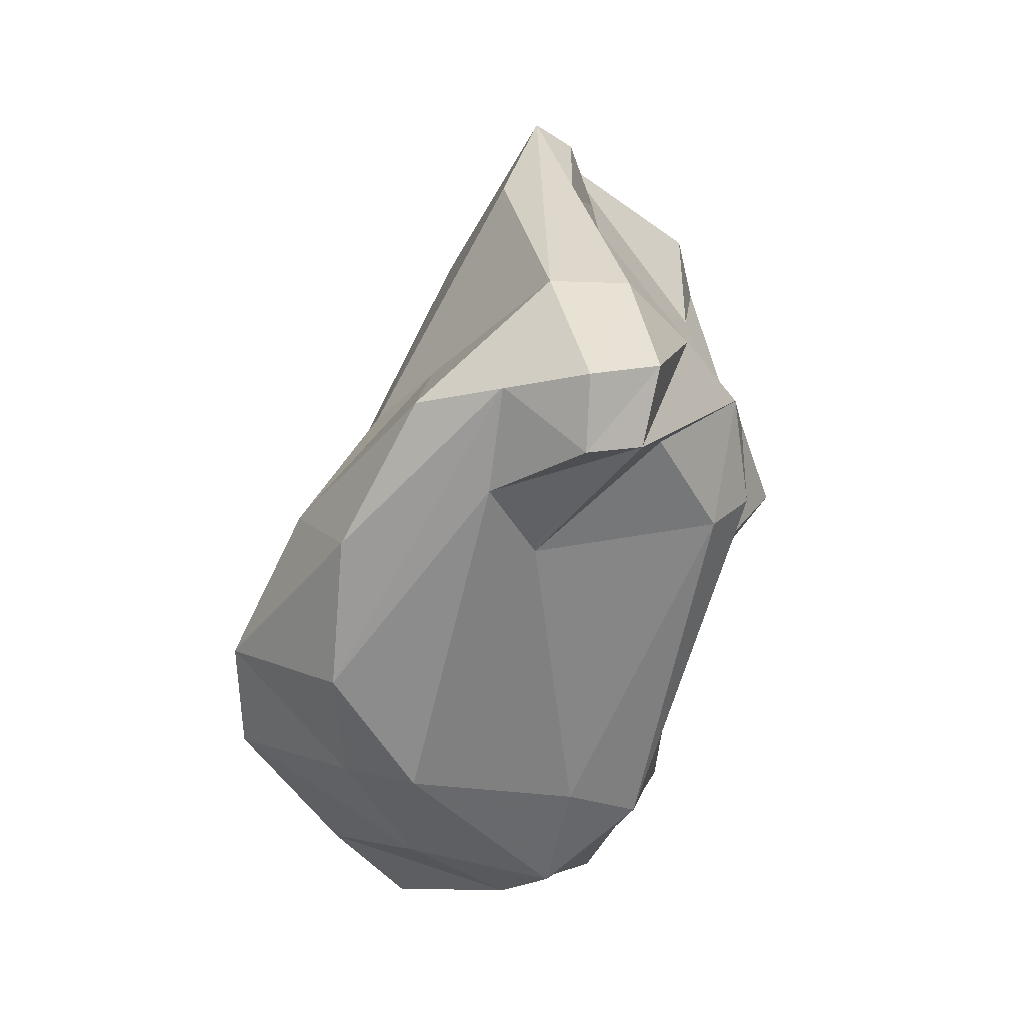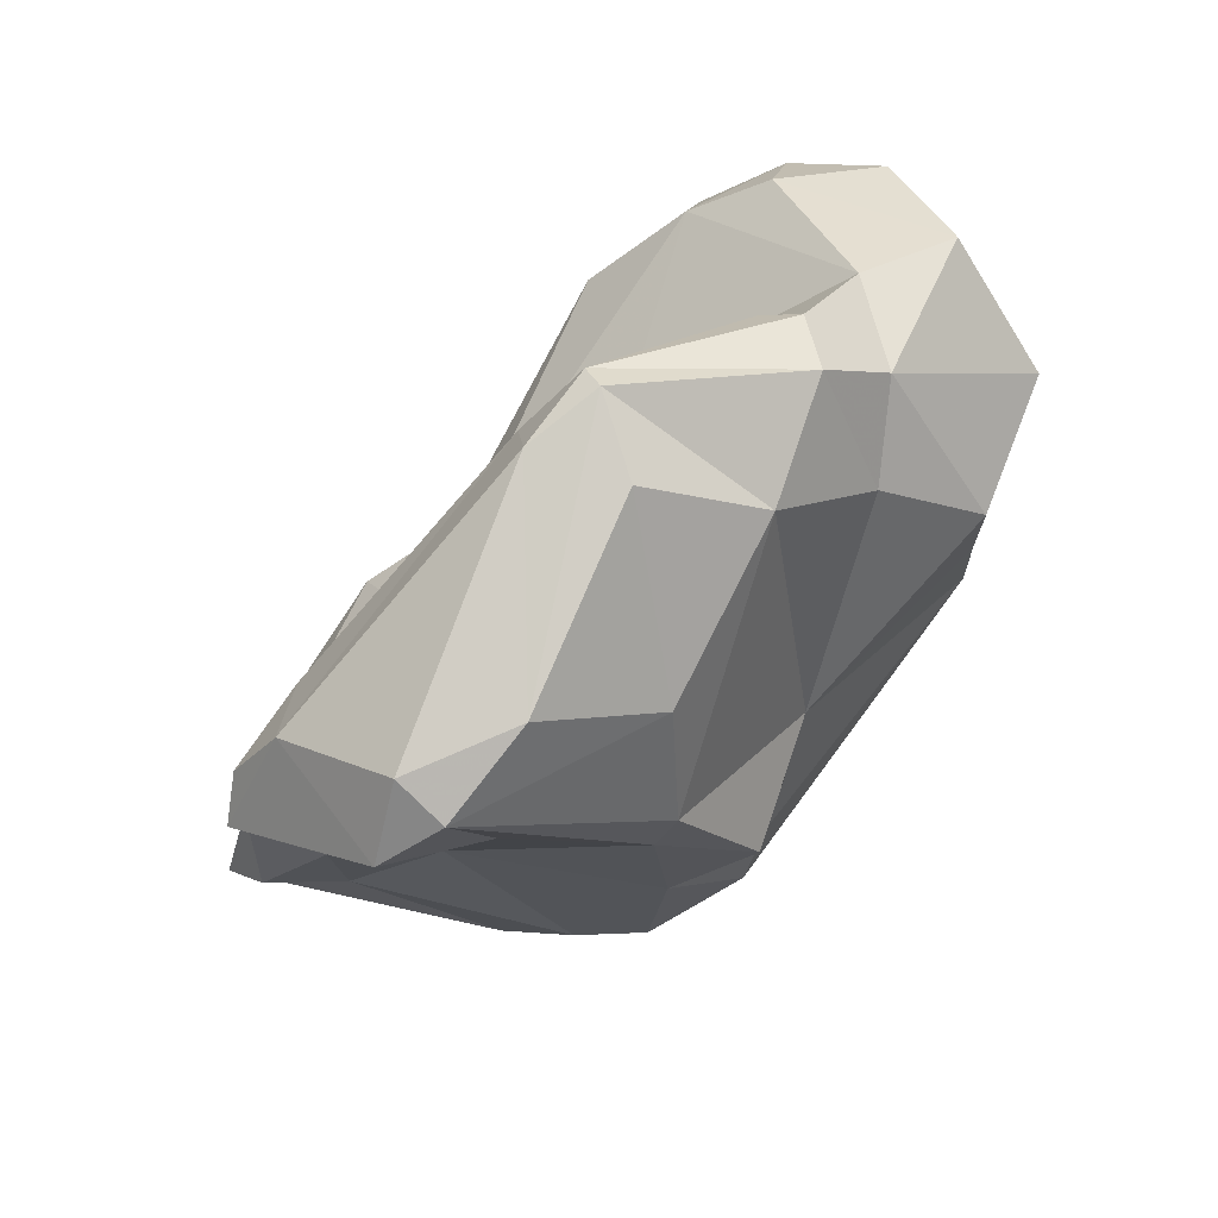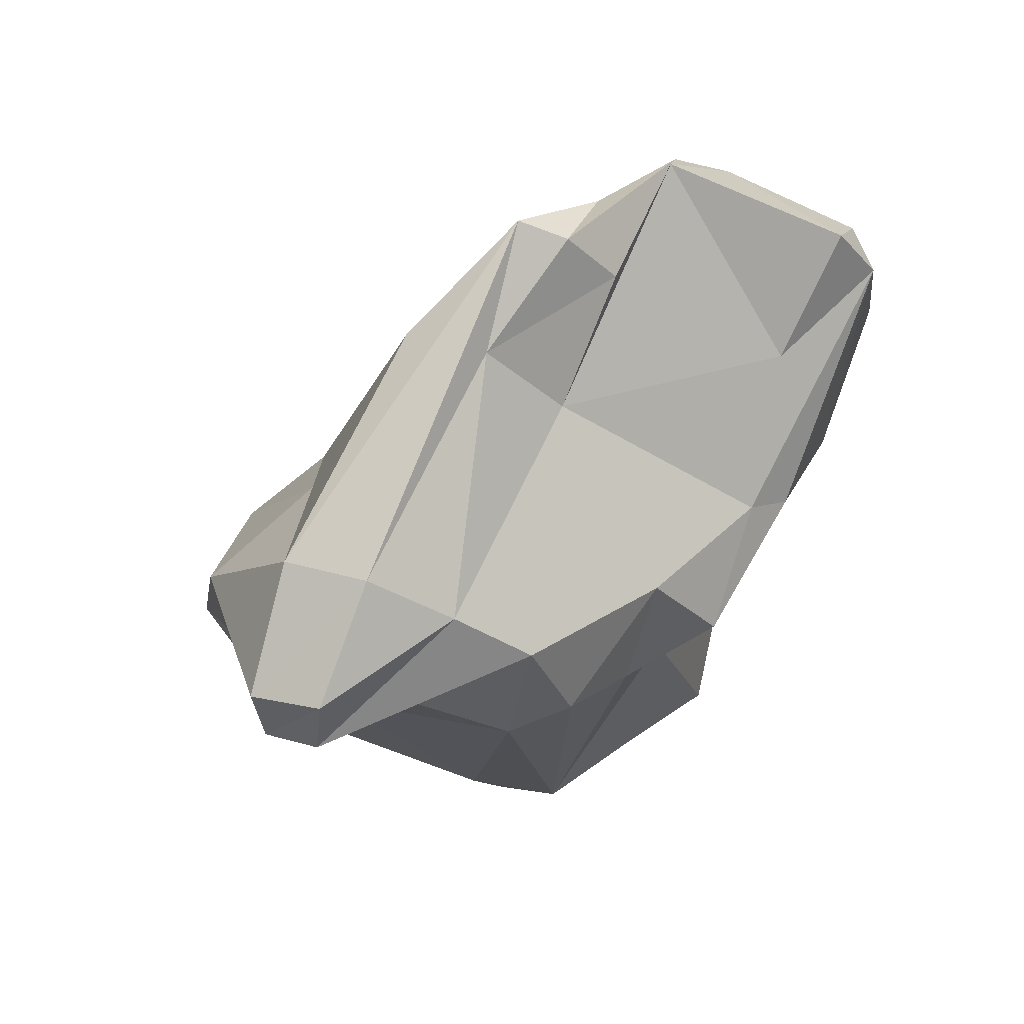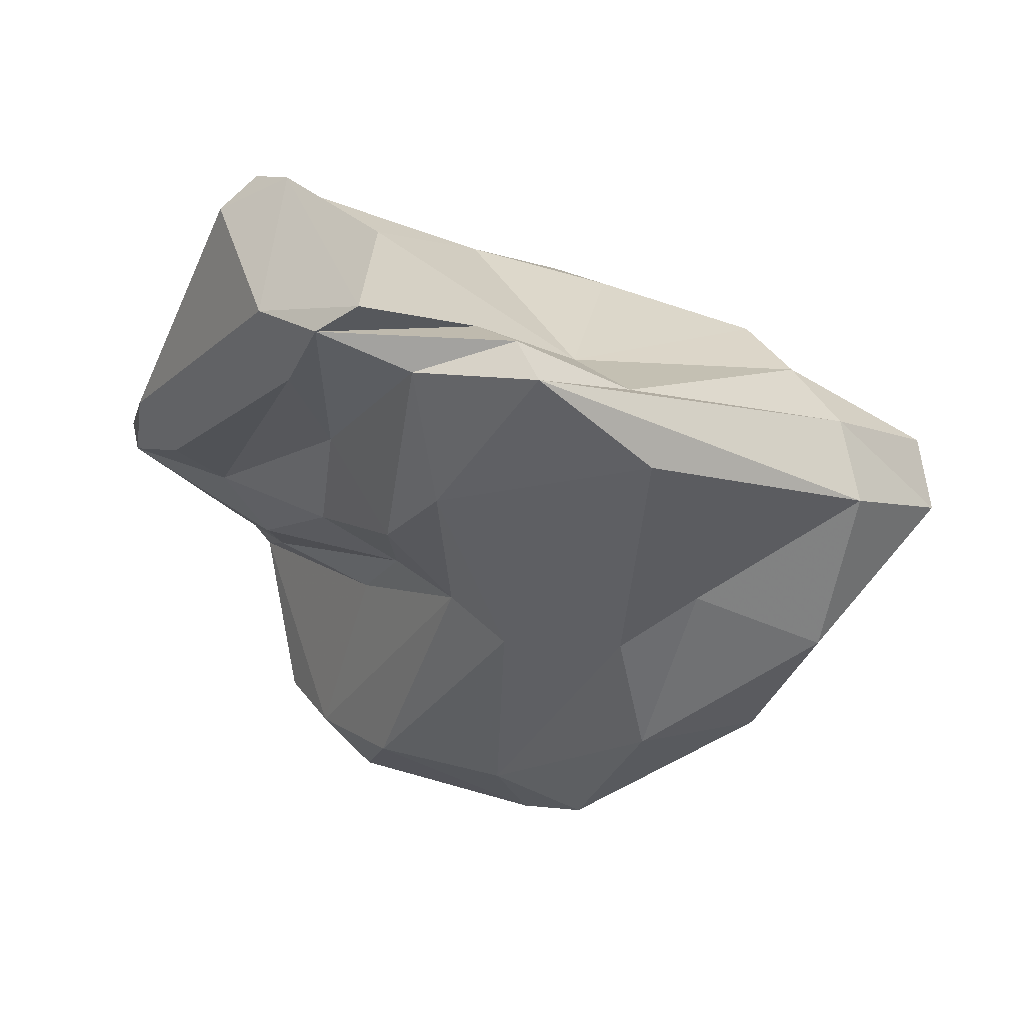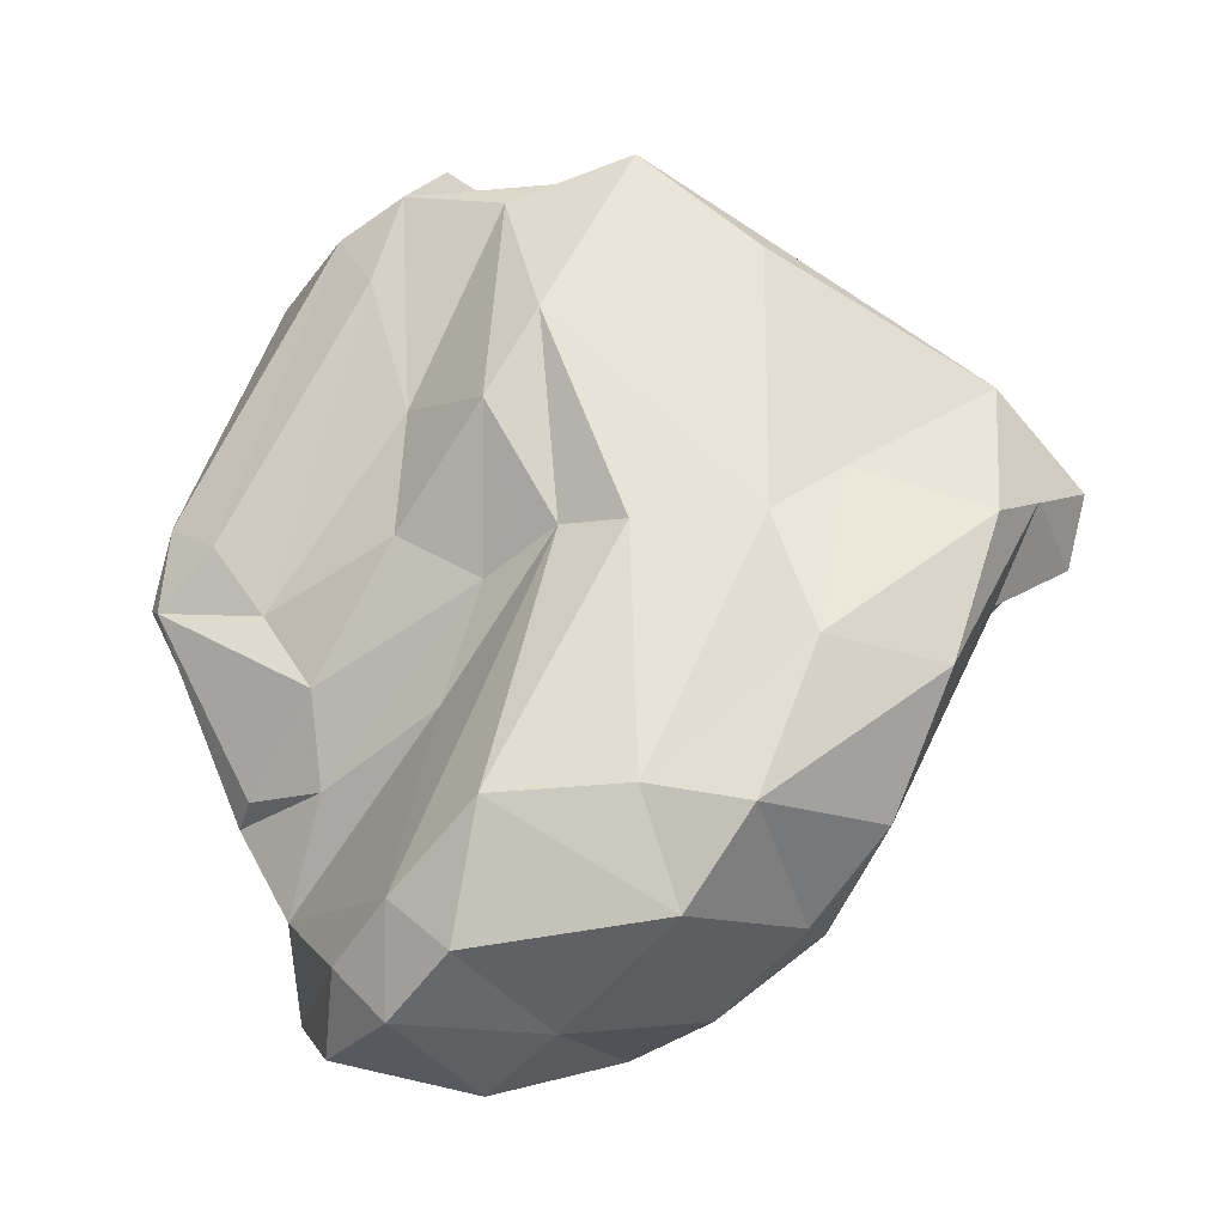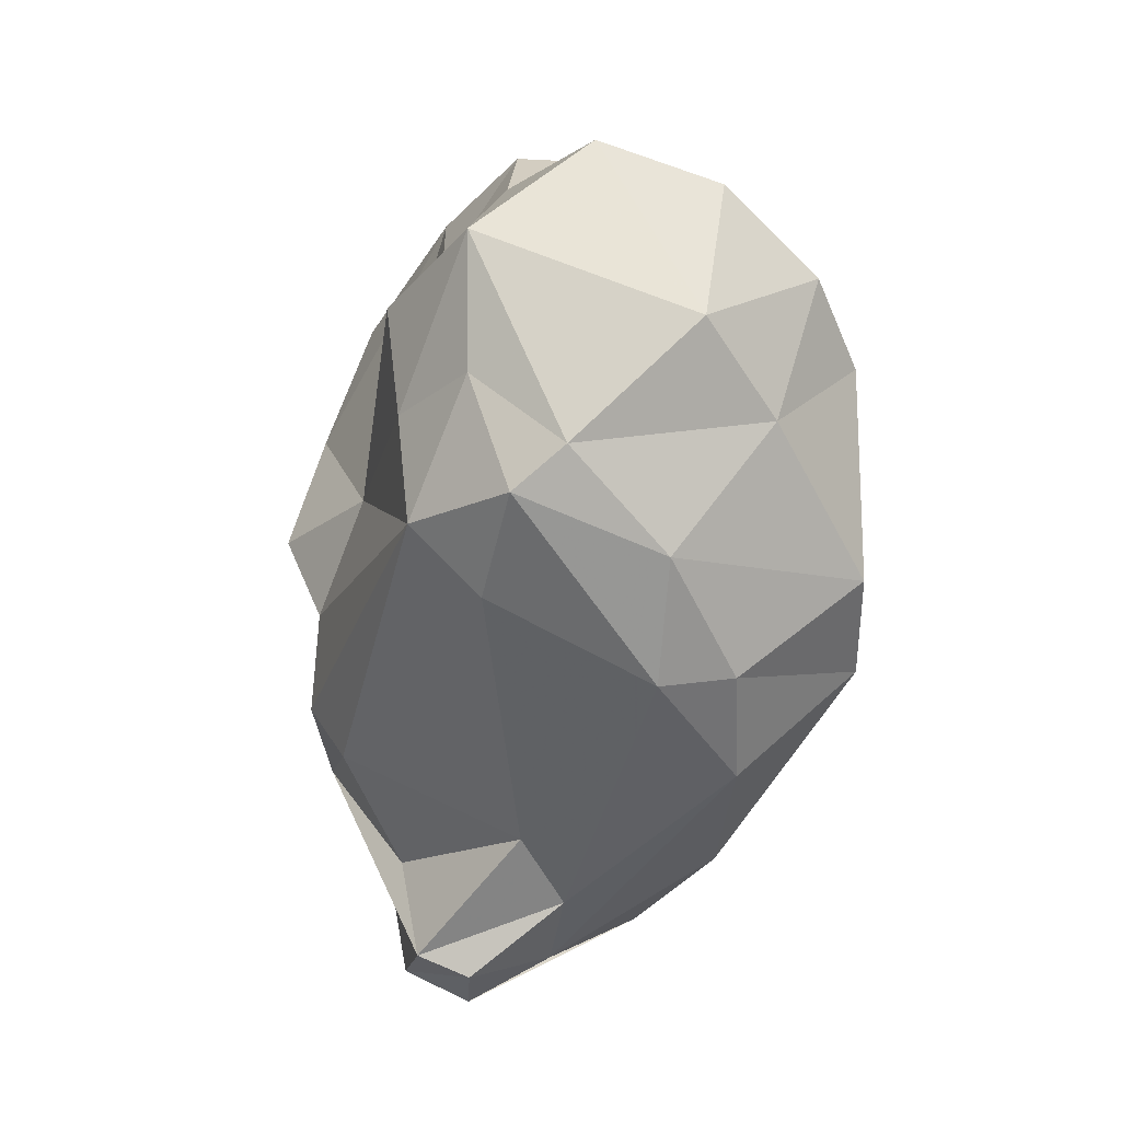
<metadata>
{"format":"obj","ext":"obj","renderer":"f3d","projection":"perspective","resolution":1024,"background":"white","views":[{"elev":-2.2,"azim":-177.0,"up":"+Y"},{"elev":67.2,"azim":-122.1,"up":"+Z"},{"elev":44.3,"azim":-133.3,"up":"+Y"},{"elev":76.3,"azim":105.2,"up":"+Y"},{"elev":0.7,"azim":97.2,"up":"+Y"},{"elev":-16.4,"azim":0.6,"up":"+Z"}]}
</metadata>
<code>
v 133.8 280.1 68.51
v 134.2 275.8 67.44
v 132.7 277.3 70.65
v 133.8 276.8 64.18
v 135.9 273.4 71.08
v 135.1 275.9 62.25
v 135.5 279 79.76
v 135.5 286.8 81.52
v 135.8 285.1 76.88
v 133.8 279.9 75.49
v 134 280.6 73.72
v 138.9 285.7 68.49
v 138.1 265 67.59
v 134.3 280.4 62.62
v 138.7 273.5 81.74
v 137.1 281 55.25
v 137.7 278.3 55.44
v 136 289 79.98
v 137.1 278.7 58.88
v 136.1 282.4 60.61
v 137.2 265.9 75.44
v 137.7 265.5 71.47
v 139.5 280.6 54.07
v 138.2 284.3 58.48
v 143.1 279.4 84.83
v 140.1 262.8 71.97
v 138.8 269.3 78.26
v 139.7 289.3 71.9
v 139.6 278 54.62
v 140.4 288.7 66.16
v 137.3 287.4 82.3
v 141.5 274.9 59.05
v 140.6 291.4 70.25
v 140.5 277.4 84.77
v 141.4 270 82.85
v 136.5 283.4 82.99
v 141.2 289.4 79.43
v 140.5 265.7 65.3
v 141.9 292.1 69.11
v 140.1 261.9 76.58
v 143 276.9 57.12
v 140.9 291.7 75.75
v 141.2 267.4 80.46
v 140.9 284.2 57.07
v 143.4 276.7 85.47
v 141.8 290.8 77.07
v 141.5 262.3 67.78
v 143 288.8 64.71
v 145.4 281.4 61.89
v 143 287.8 77.98
v 143.3 261.7 69.18
v 144.3 276.6 85
v 145.6 286.7 71.83
v 143.5 269.3 82.39
v 144.5 278.8 83.02
v 143.6 283.4 76.59
v 142.3 290.4 73.5
v 146.2 266.4 62.5
v 146.6 283.7 73.52
v 145.6 279.2 76.63
v 144.5 270.3 81.82
v 142.5 280.4 55.65
v 146.5 263.6 66.02
v 144.5 276.5 81.3
v 145.4 270.7 79.15
v 145.7 274.2 79.4
v 146.3 277.8 73.55
v 144.6 266.3 80.44
v 145.6 280 57
v 150.4 276.1 62.45
v 148.9 270.2 60.32
v 148.7 266.9 62.9
v 147.7 261.2 73.28
v 147.4 279.5 70.94
v 144.2 262.8 80.08
v 148.3 275.1 58.41
v 150.3 265.6 77.67
v 150 263.7 70.58
v 147.7 280 64.21
v 146.7 273.7 74.9
v 148.4 262.4 78.3
v 151.5 264.1 75.7
v 153.1 267.8 66.41
v 153.1 271.2 64.18
v 152.6 271.7 67.75
v 151.8 268 75.64
v 152.8 271.3 72.6
v 148.6 279.7 68.53
v 152.9 266.6 73.44
g foo
f 29 17 16
f 23 29 16
f 26 47 51
f 26 22 13
f 47 26 13
f 63 51 47
f 38 47 13
f 58 63 47
f 72 63 58
f 58 47 38
f 38 13 6
f 58 38 41
f 32 38 6
f 41 38 32
f 71 58 41
f 72 58 71
f 6 13 4
f 13 2 4
f 76 71 62
f 71 41 62
f 4 14 6
f 19 6 14
f 19 32 6
f 17 32 19
f 41 32 17
f 69 76 62
f 29 41 17
f 17 19 14
f 17 14 20
f 16 17 20
f 62 41 29
f 69 62 23
f 62 29 23
f 24 16 20
f 24 23 16
f 24 44 23
f 69 23 44
f 40 51 73
f 21 22 40
f 26 40 22
f 51 40 26
f 78 73 51
f 78 51 63
f 83 78 63
f 83 63 72
f 13 22 5
f 22 21 5
f 84 83 72
f 71 84 72
f 13 5 2
f 84 71 76
f 5 3 2
f 84 76 70
f 2 3 1
f 2 1 4
f 70 76 69
f 4 1 14
f 70 69 49
f 49 44 48
f 44 49 69
f 24 39 44
f 39 48 44
f 75 40 73
f 81 75 73
f 73 82 81
f 40 75 43
f 40 43 21
f 82 73 78
f 82 78 89
f 21 43 27
f 83 89 78
f 87 89 83
f 27 5 21
f 85 87 83
f 15 5 27
f 84 85 83
f 15 10 5
f 3 5 10
f 88 85 79
f 70 79 85
f 70 85 84
f 11 3 10
f 3 11 1
f 1 11 12
f 1 12 14
f 70 49 79
f 48 79 49
f 12 20 14
f 12 30 20
f 20 30 24
f 39 24 30
f 77 68 75
f 77 75 81
f 77 81 82
f 43 75 68
f 54 43 68
f 86 68 77
f 86 77 82
f 82 89 86
f 43 35 27
f 43 54 35
f 61 54 65
f 54 68 65
f 80 68 86
f 35 15 27
f 65 68 80
f 86 89 87
f 66 65 67
f 65 80 67
f 74 80 86
f 74 86 87
f 88 74 87
f 88 87 85
f 74 67 80
f 15 7 10
f 60 67 59
f 67 74 59
f 8 11 10
f 8 10 7
f 53 74 88
f 79 53 88
f 59 74 53
f 11 9 12
f 9 42 12
f 42 28 12
f 48 53 79
f 12 28 30
f 28 33 30
f 48 39 53
f 39 30 33
f 52 35 54
f 61 52 54
f 45 35 52
f 61 65 66
f 15 35 45
f 52 61 66
f 34 15 45
f 55 52 64
f 52 66 64
f 15 34 7
f 60 64 66
f 66 67 60
f 7 34 36
f 60 56 64
f 50 64 56
f 36 8 7
f 56 60 59
f 11 8 9
f 50 56 46
f 53 57 59
f 18 9 8
f 57 46 56
f 57 56 59
f 9 18 42
f 46 28 42
f 39 57 53
f 33 28 46
f 33 46 57
f 57 39 33
f 25 45 52
f 52 55 25
f 36 34 45
f 25 36 45
f 50 37 55
f 37 25 55
f 55 64 50
f 31 36 25
f 37 31 25
f 8 36 31
f 18 8 31
f 37 18 31
f 46 37 50
f 37 42 18
f 46 42 37
g

</code>
